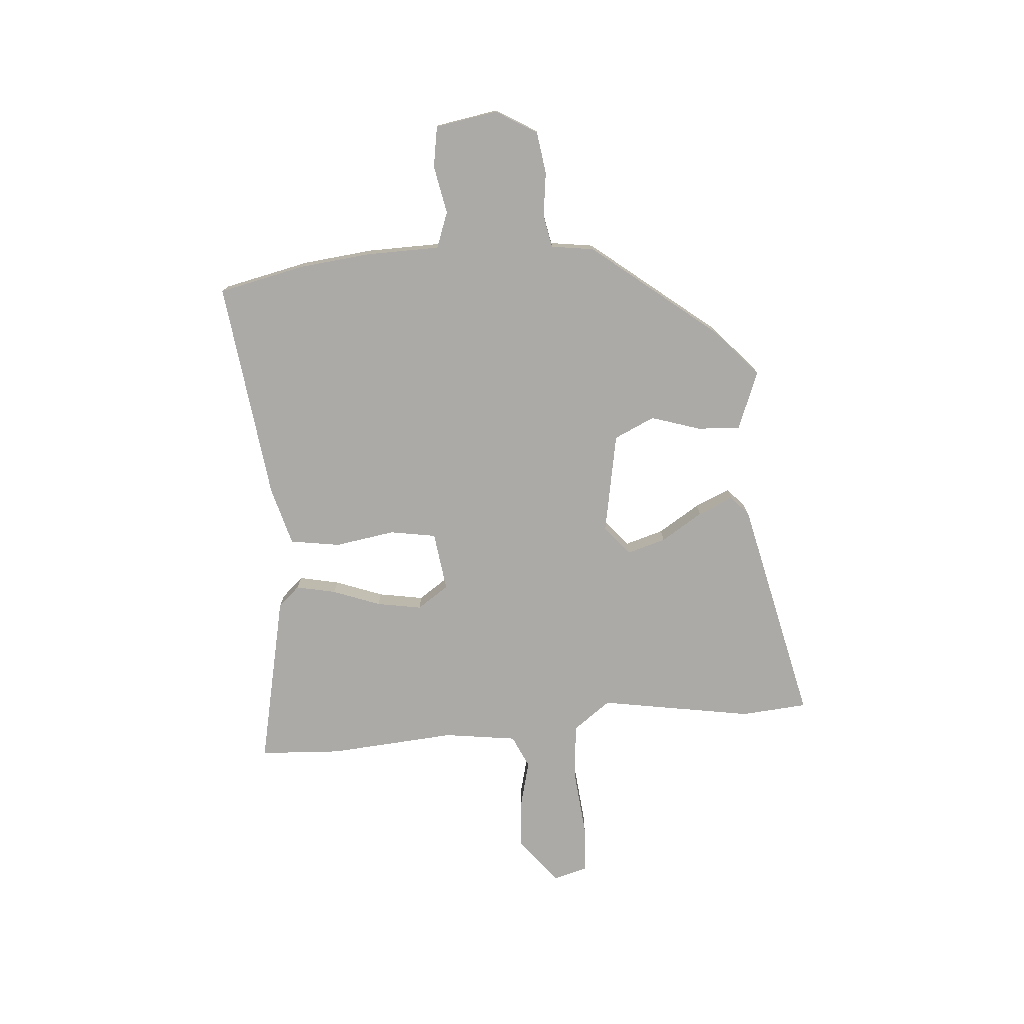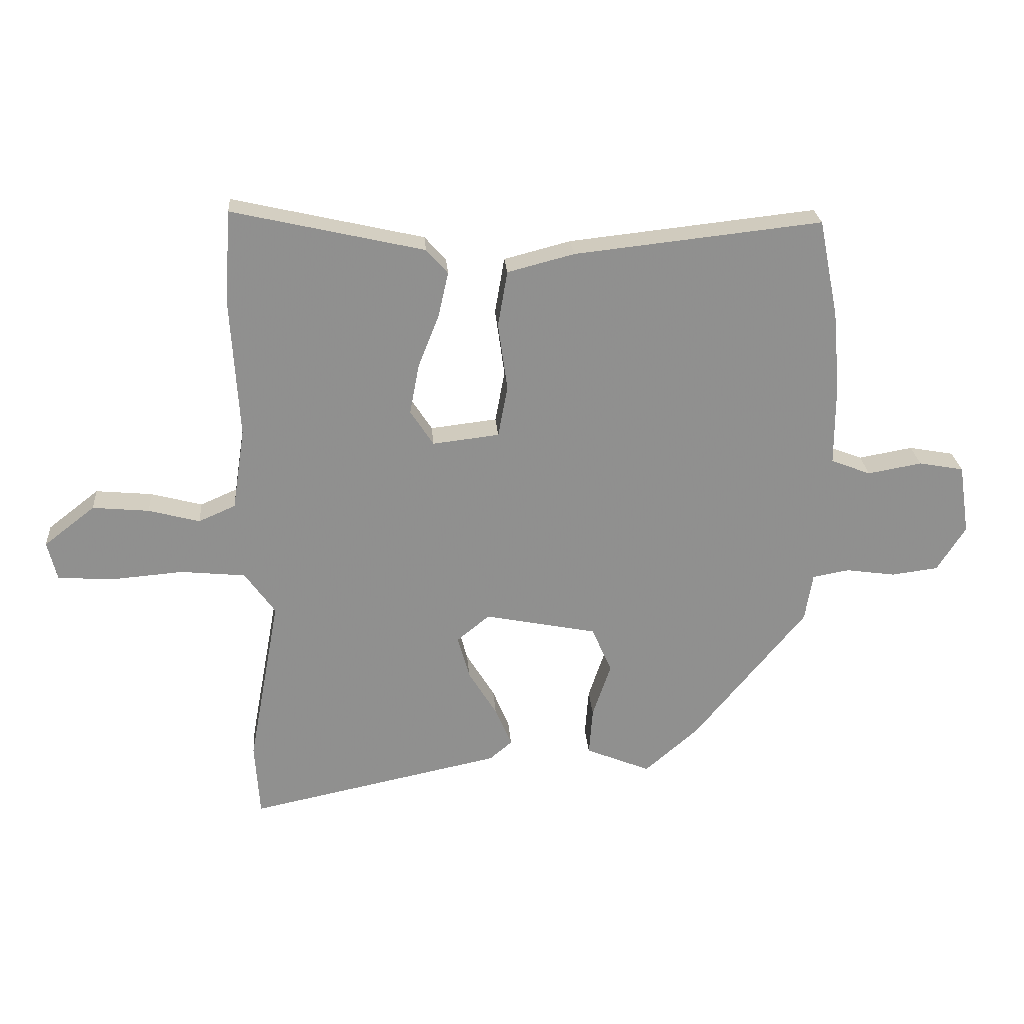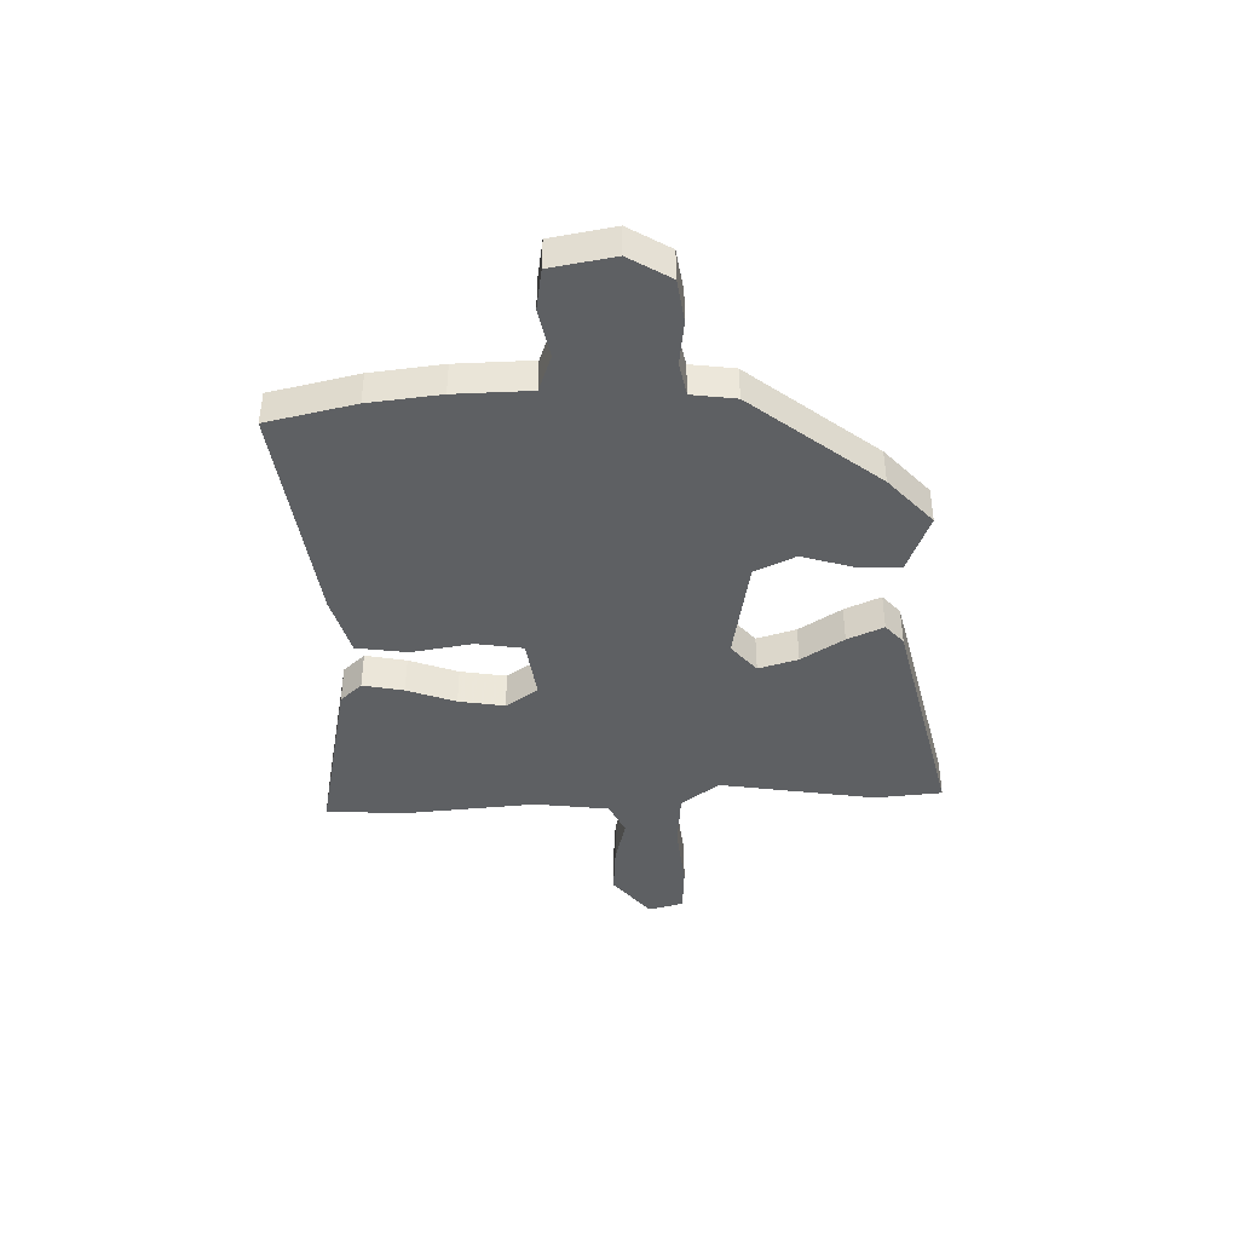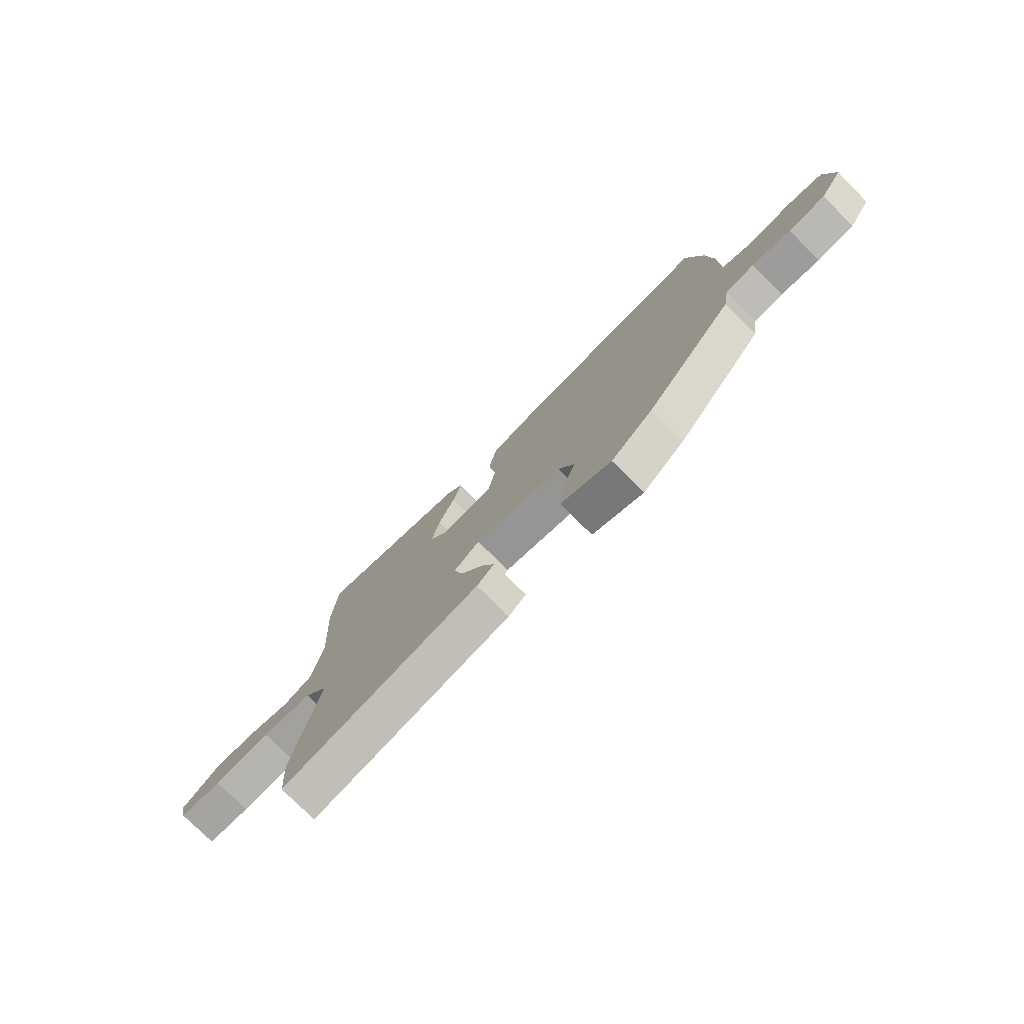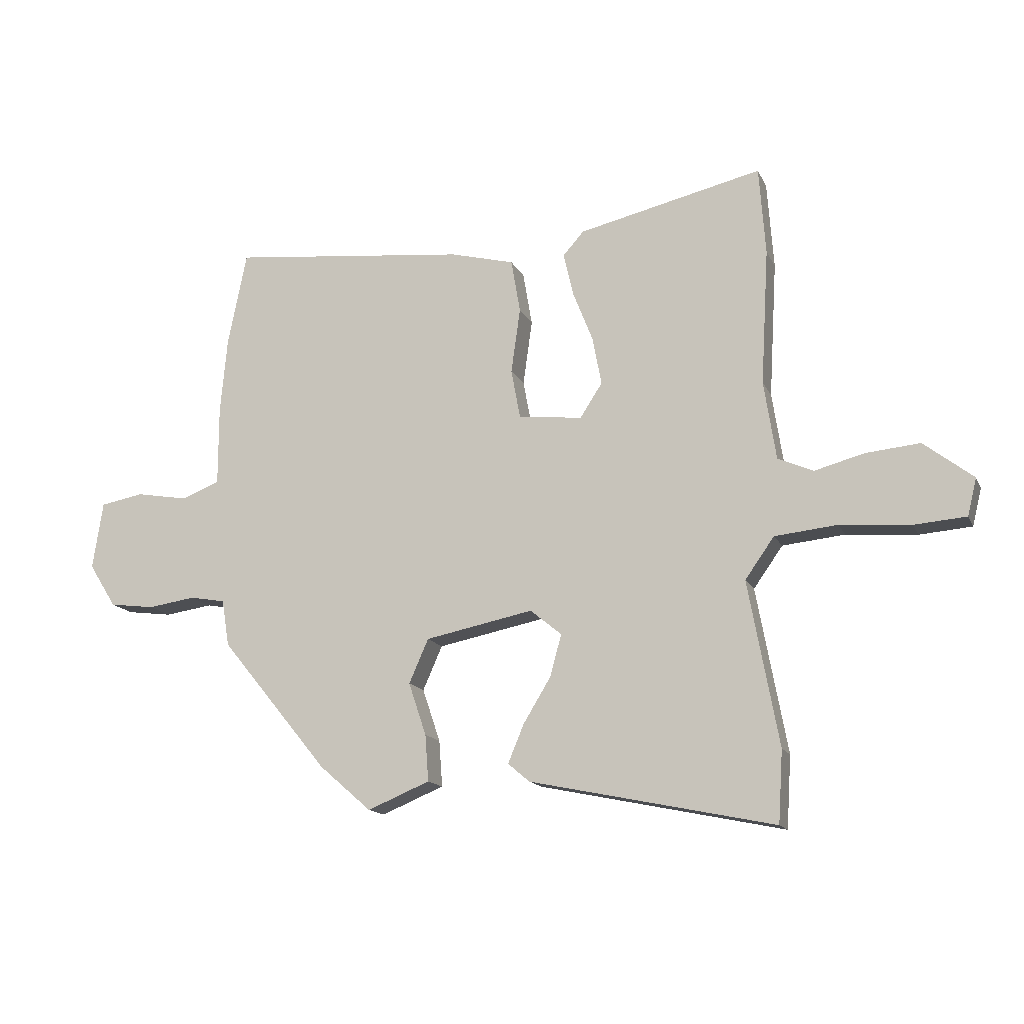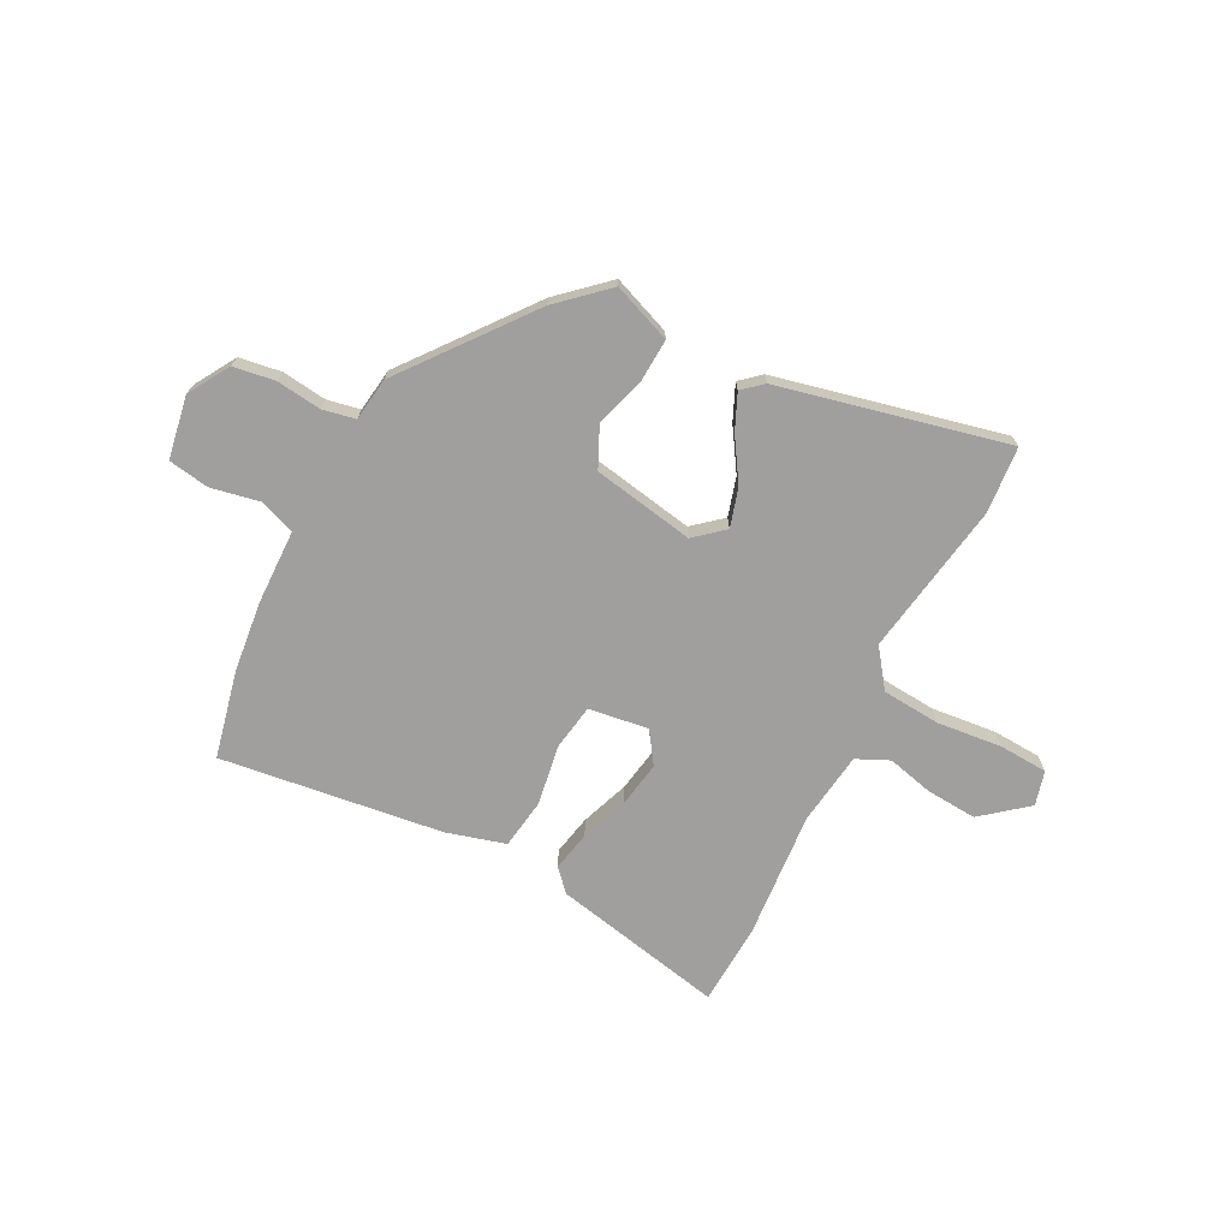
<metadata>
{"format":"obj","ext":"obj","renderer":"f3d","projection":"perspective","resolution":1024,"background":"white","views":[{"elev":-75.9,"azim":95.5,"up":"+Y"},{"elev":24.9,"azim":-4.4,"up":"+Z"},{"elev":-42.3,"azim":93.0,"up":"+Y"},{"elev":-76.9,"azim":45.0,"up":"+Z"},{"elev":-14.7,"azim":-161.7,"up":"+Z"},{"elev":-71.3,"azim":154.0,"up":"+Y"}]}
</metadata>
<code>
v 0.314 0.07 -0.43
v 0.223 0.07 -0.509
v 0.114 0.07 -0.464
v 0.12 0.07 -0.383
v 0.151 0.07 -0.291
v 0.117 0.07 -0.214
v -0.072 0.07 -0.176
v -0.127 0.07 -0.221
v -0.107 0.07 -0.294
v -0.059 0.07 -0.373
v -0.031 0.07 -0.44
v -0.069 0.07 -0.472
v -0.496 0.07 -0.561
v -0.504 0.07 -0.436
v -0.451 0.07 -0.149
v -0.502 0.07 -0.077
v -0.611 0.07 -0.066
v -0.734 0.07 -0.076
v -0.825 0.07 -0.069
v -0.841 0.07 -0.004
v -0.755 0.07 0.063
v -0.66 0.07 0.054
v -0.574 0.07 0.031
v -0.512 0.07 0.058
v -0.491 0.07 0.195
v -0.505 0.07 0.433
v -0.494 0.07 0.587
v -0.172 0.07 0.513
v -0.136 0.07 0.472
v -0.153 0.07 0.397
v -0.188 0.07 0.308
v -0.204 0.07 0.224
v -0.165 0.07 0.164
v -0.053 0.07 0.177
v -0.037 0.07 0.263
v -0.053 0.07 0.377
v -0.037 0.07 0.471
v 0.075 0.07 0.5
v 0.491 0.07 0.545
v 0.524 0.07 0.381
v 0.536 0.07 0.248
v 0.536 0.07 0.108
v 0.603 0.07 0.082
v 0.694 0.07 0.098
v 0.77 0.07 0.084
v 0.788 0.07 -0.034
v 0.74 0.07 -0.11
v 0.661 0.07 -0.12
v 0.578 0.07 -0.108
v 0.516 0.07 -0.119
v 0.503 0.07 -0.2
v 0.314 0 -0.43
v 0.223 0 -0.509
v 0.114 0 -0.464
v 0.12 0 -0.383
v 0.151 0 -0.291
v 0.117 0 -0.214
v -0.072 0 -0.176
v -0.127 0 -0.221
v -0.107 0 -0.294
v -0.059 0 -0.373
v -0.031 0 -0.44
v -0.069 0 -0.472
v -0.496 0 -0.561
v -0.504 0 -0.436
v -0.451 0 -0.149
v -0.502 0 -0.077
v -0.611 0 -0.066
v -0.734 0 -0.076
v -0.825 0 -0.069
v -0.841 0 -0.004
v -0.755 0 0.063
v -0.66 0 0.054
v -0.574 0 0.031
v -0.512 0 0.058
v -0.491 0 0.195
v -0.505 0 0.433
v -0.494 0 0.587
v -0.172 0 0.513
v -0.136 0 0.472
v -0.153 0 0.397
v -0.188 0 0.308
v -0.204 0 0.224
v -0.165 0 0.164
v -0.053 0 0.177
v -0.037 0 0.263
v -0.053 0 0.377
v -0.037 0 0.471
v 0.075 0 0.5
v 0.491 0 0.545
v 0.524 0 0.381
v 0.536 0 0.248
v 0.536 0 0.108
v 0.603 0 0.082
v 0.694 0 0.098
v 0.77 0 0.084
v 0.788 0 -0.034
v 0.74 0 -0.11
v 0.661 0 -0.12
v 0.578 0 -0.108
v 0.516 0 -0.119
v 0.503 0 -0.2
f 50 51 1 2
f 46 47 48 49
f 46 49 50
f 43 44 45 46
f 42 43 46 50
f 35 36 37 38
f 34 35 38 39
f 28 29 30 31
f 28 31 32
f 25 26 27 28
f 24 25 28 32
f 20 21 22 23
f 18 19 20 23
f 17 18 23 24
f 16 17 24 32
f 12 13 14 15
f 9 10 11 12
f 8 9 12 15
f 7 8 15 16
f 2 3 4 5
f 42 50 2 5
f 41 42 5 6
f 34 39 40 41
f 34 41 6 7
f 33 34 7 16
f 16 32 33
f 53 52 102 101
f 100 99 98 97
f 101 100 97
f 97 96 95 94
f 101 97 94 93
f 89 88 87 86
f 90 89 86 85
f 82 81 80 79
f 83 82 79
f 79 78 77 76
f 83 79 76 75
f 74 73 72 71
f 74 71 70 69
f 75 74 69 68
f 83 75 68 67
f 66 65 64 63
f 63 62 61 60
f 66 63 60 59
f 67 66 59 58
f 56 55 54 53
f 56 53 101 93
f 57 56 93 92
f 92 91 90 85
f 58 57 92 85
f 67 58 85 84
f 84 83 67
f 1 52 53 2
f 2 53 54 3
f 3 54 55 4
f 4 55 56 5
f 5 56 57 6
f 6 57 58 7
f 7 58 59 8
f 8 59 60 9
f 9 60 61 10
f 10 61 62 11
f 11 62 63 12
f 12 63 64 13
f 13 64 65 14
f 14 65 66 15
f 15 66 67 16
f 16 67 68 17
f 17 68 69 18
f 18 69 70 19
f 19 70 71 20
f 20 71 72 21
f 21 72 73 22
f 22 73 74 23
f 23 74 75 24
f 24 75 76 25
f 25 76 77 26
f 26 77 78 27
f 27 78 79 28
f 28 79 80 29
f 29 80 81 30
f 30 81 82 31
f 31 82 83 32
f 32 83 84 33
f 33 84 85 34
f 34 85 86 35
f 35 86 87 36
f 36 87 88 37
f 37 88 89 38
f 38 89 90 39
f 39 90 91 40
f 40 91 92 41
f 41 92 93 42
f 42 93 94 43
f 43 94 95 44
f 44 95 96 45
f 45 96 97 46
f 46 97 98 47
f 47 98 99 48
f 48 99 100 49
f 49 100 101 50
f 50 101 102 51
f 51 102 52 1

</code>
